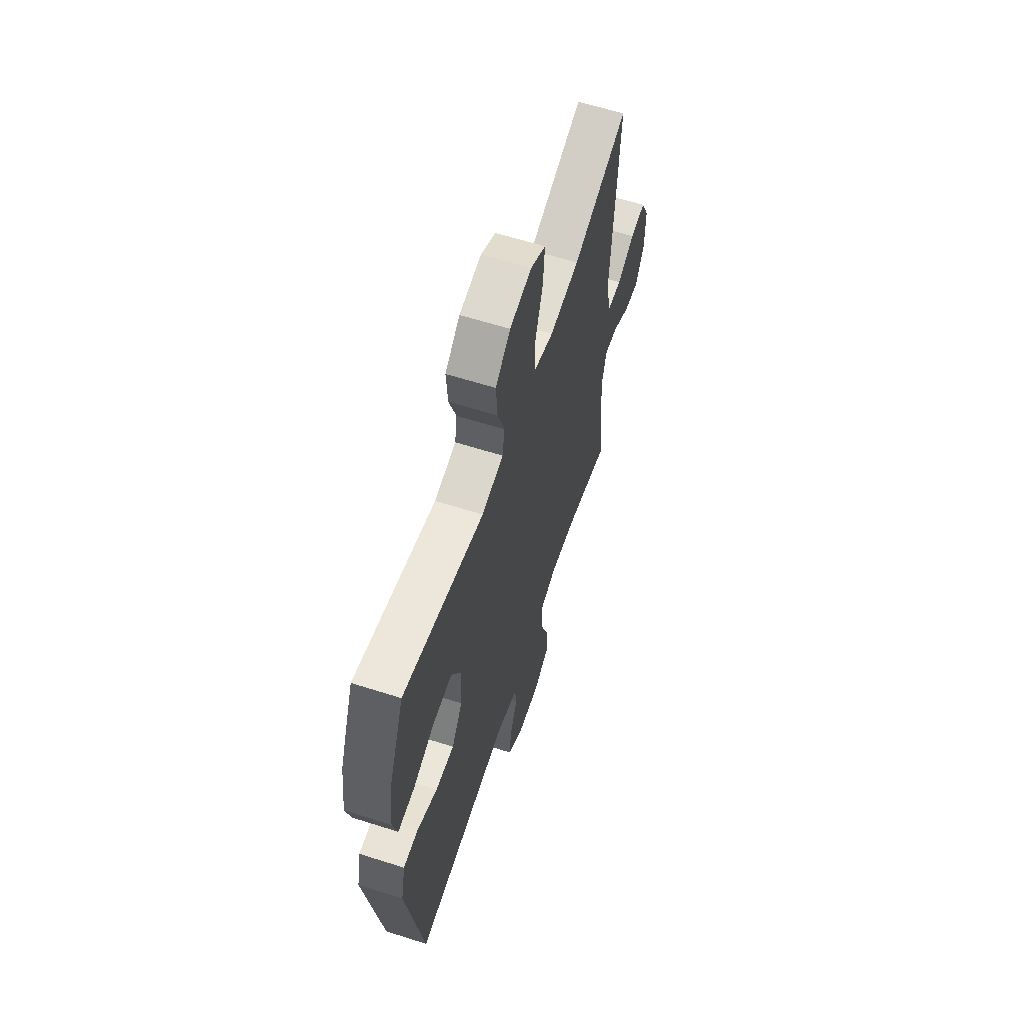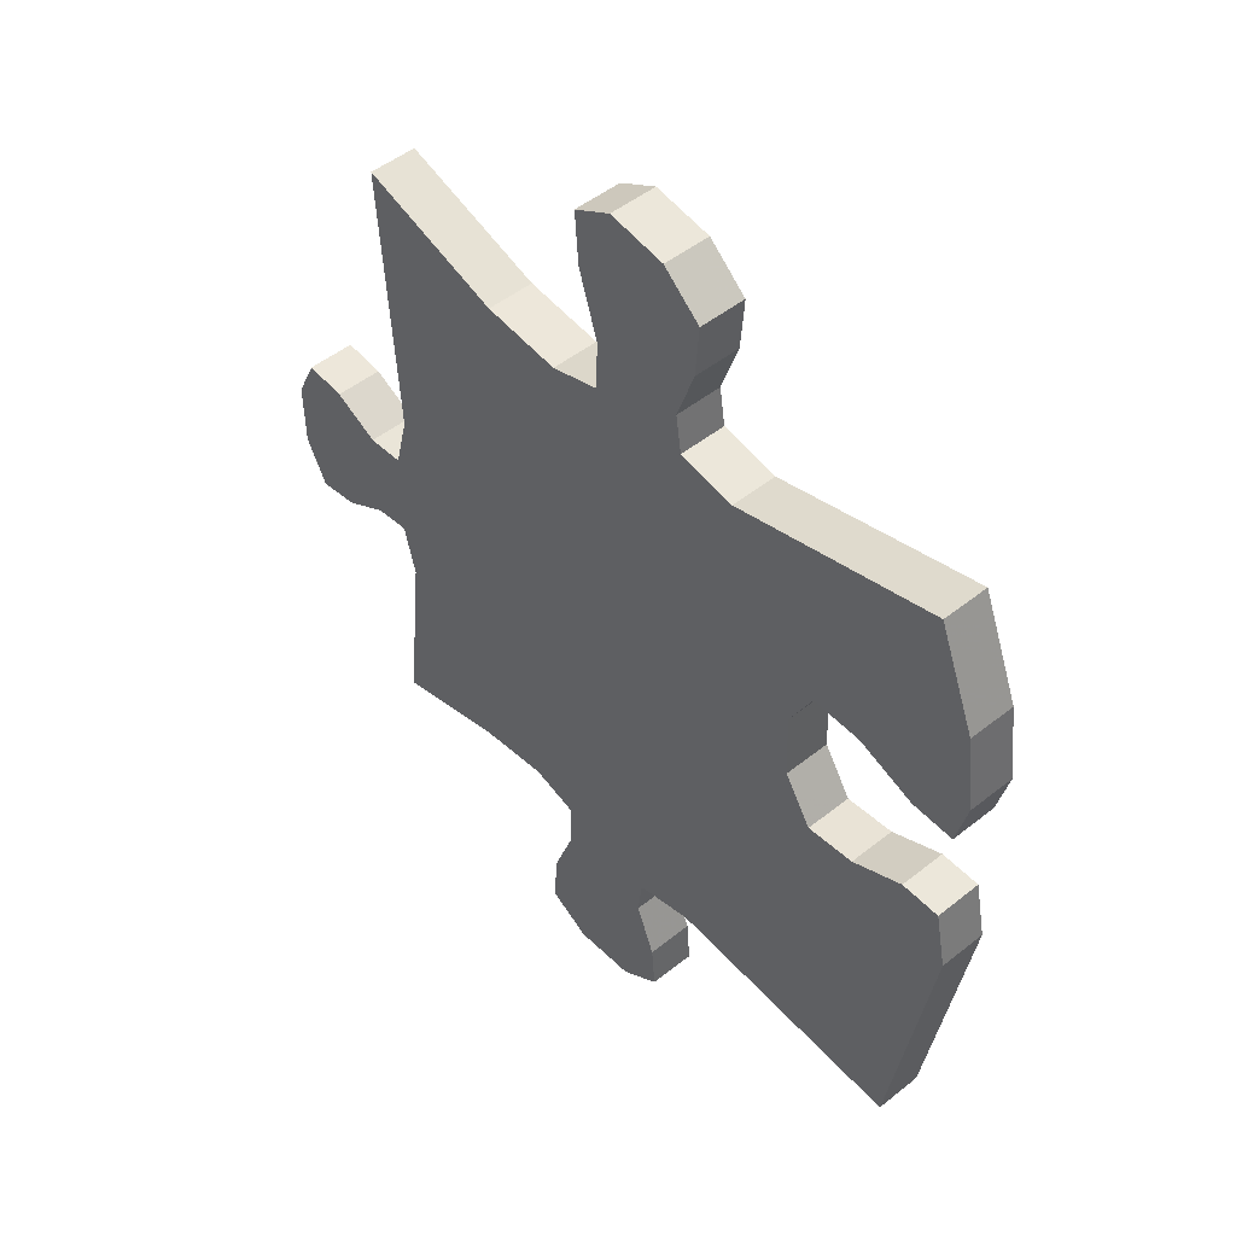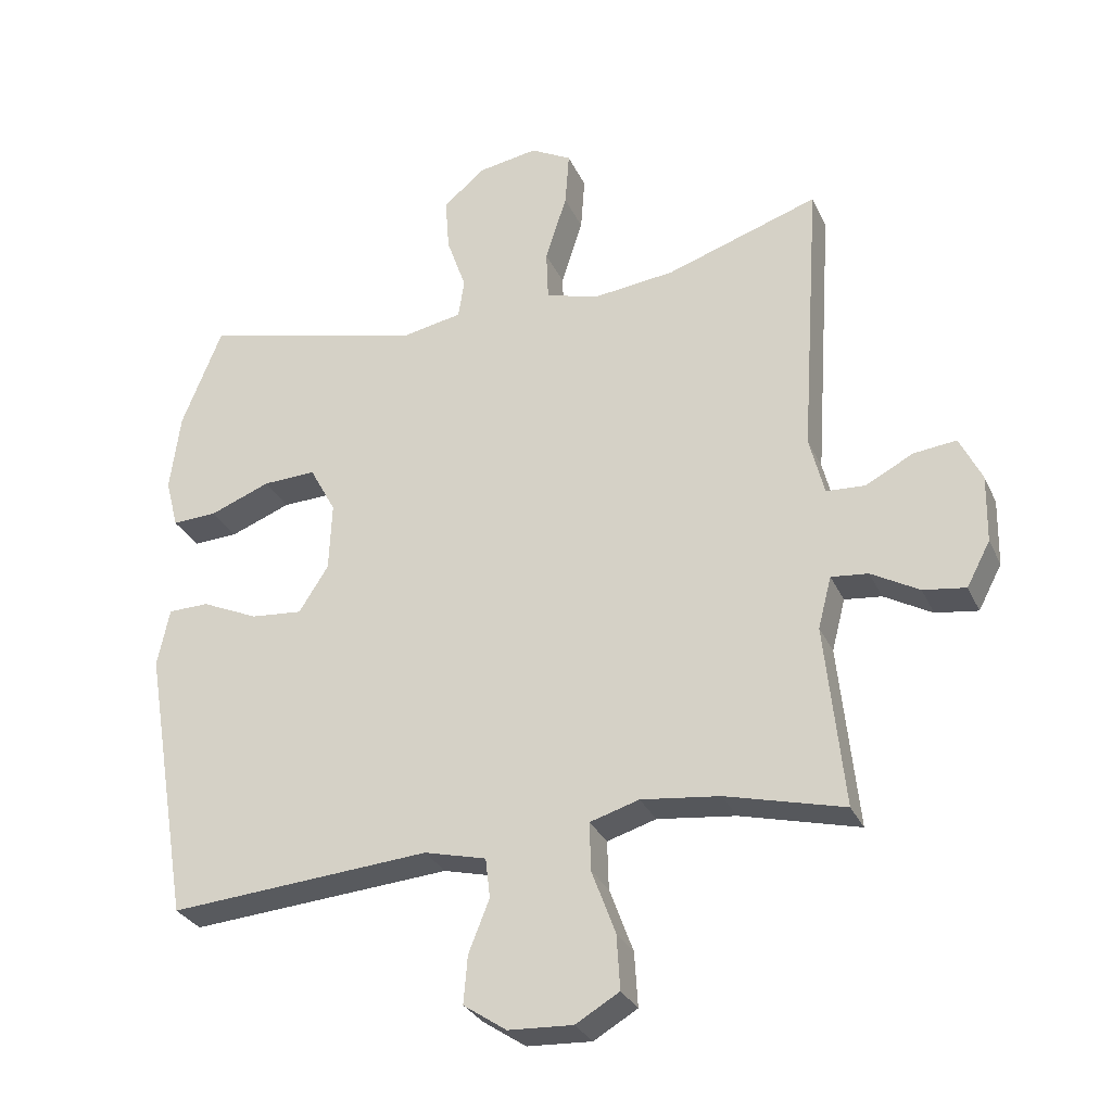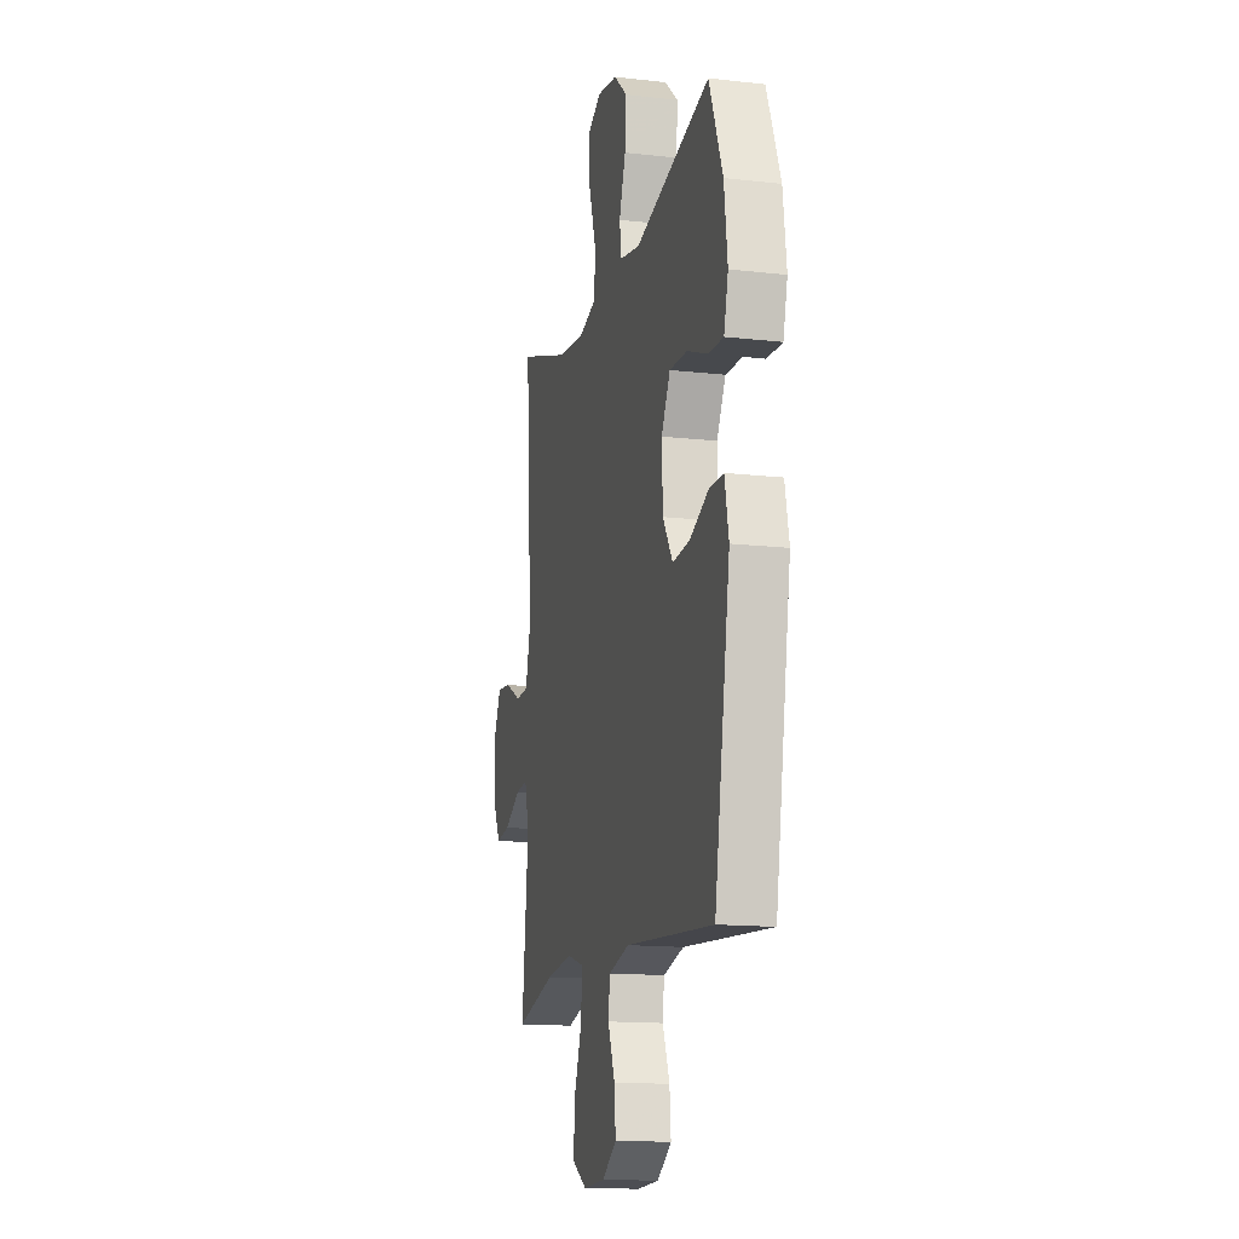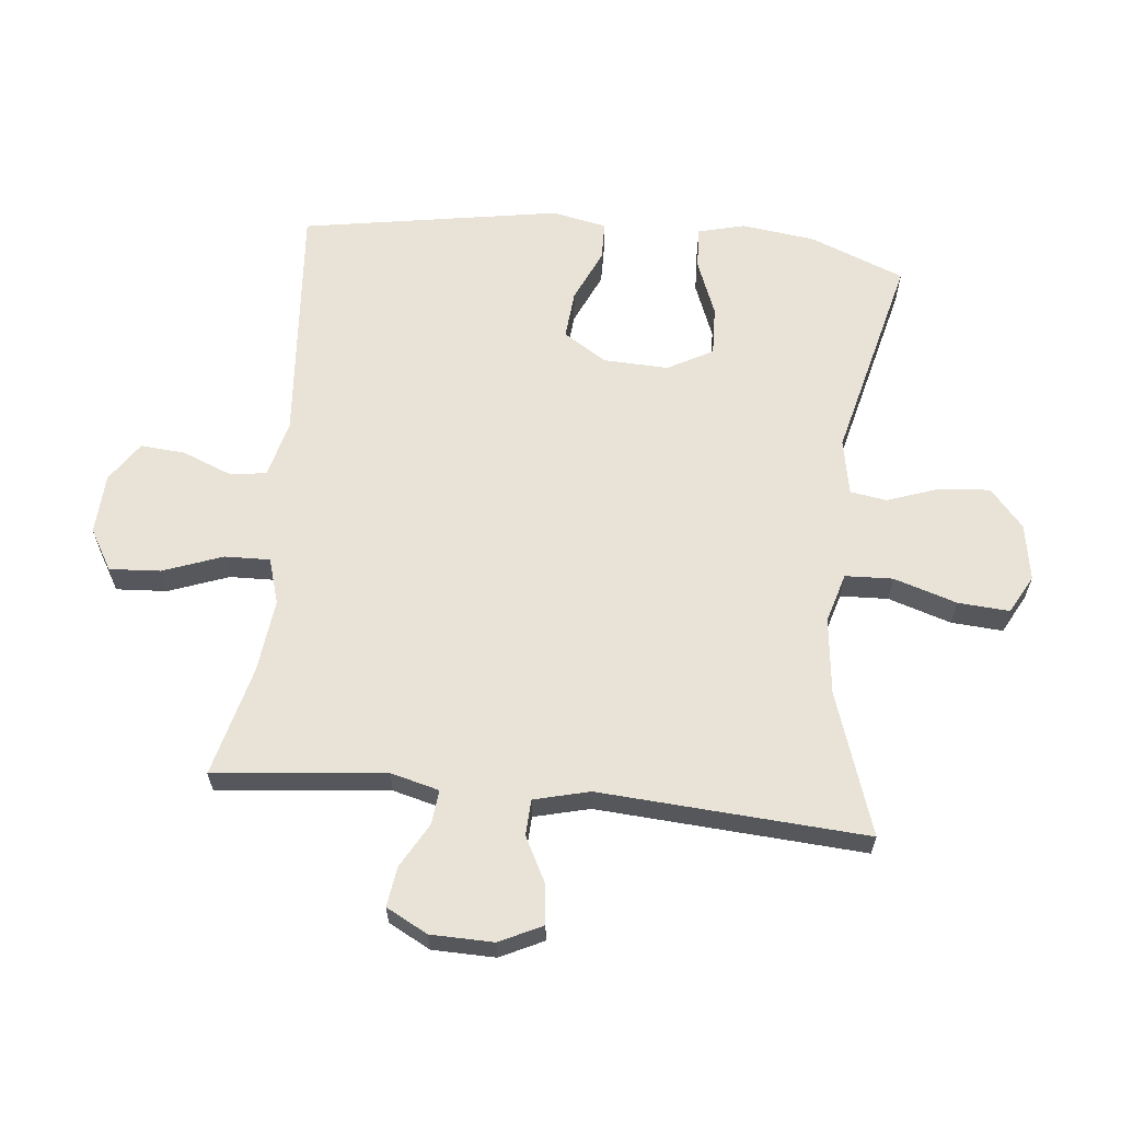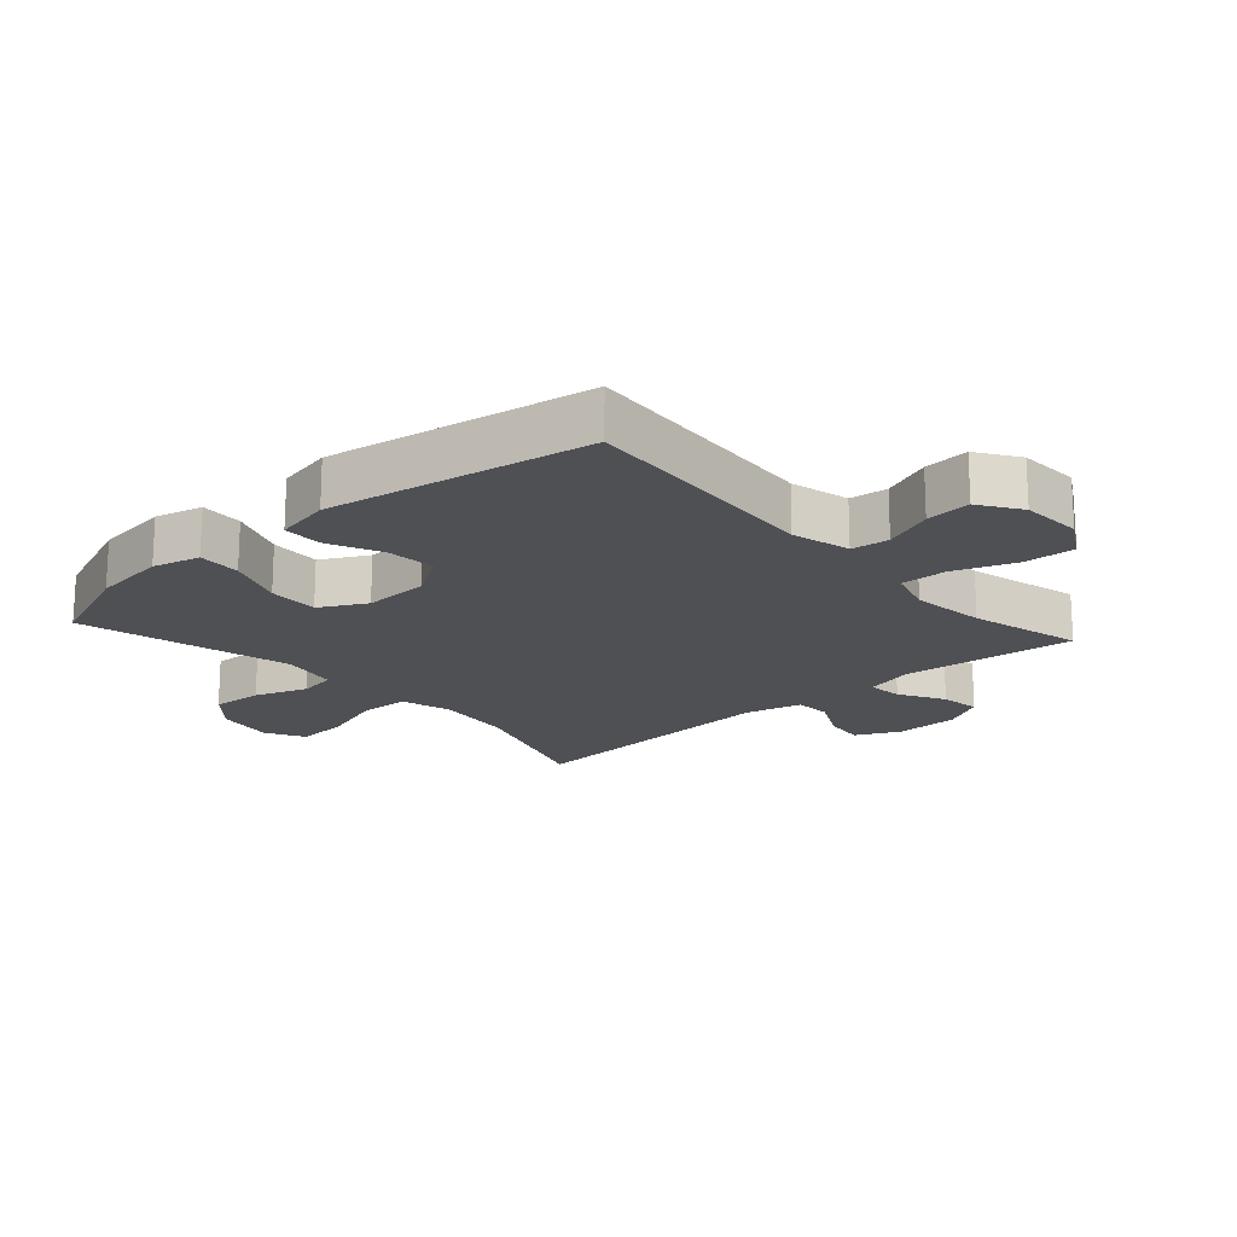
<metadata>
{"format":"obj","ext":"obj","renderer":"f3d","projection":"perspective","resolution":1024,"background":"white","views":[{"elev":61.4,"azim":108.0,"up":"+Z"},{"elev":48.8,"azim":48.4,"up":"+Z"},{"elev":-29.7,"azim":-158.8,"up":"+Z"},{"elev":-14.4,"azim":76.0,"up":"+Z"},{"elev":62.5,"azim":-84.2,"up":"+Y"},{"elev":-18.5,"azim":131.7,"up":"+Y"}]}
</metadata>
<code>
v 0.5 0.07 0.5
v 0.56 0.07 0.349
v 0.575 0.07 0.232
v 0.556 0.07 0.158
v 0.489 0.07 0.161
v 0.399 0.07 0.196
v 0.32 0.07 0.199
v 0.281 0.07 0.127
v 0.285 0.07 0.024
v 0.329 0.07 -0.045
v 0.406 0.07 -0.038
v 0.49 0.07 0
v 0.551 0.07 -0.001
v 0.569 0.07 -0.088
v 0.5 0.07 -0.5
v 0.111 0.07 -0.47
v 0.019 0.07 -0.493
v 0.012 0.07 -0.552
v 0.043 0.07 -0.63
v 0.049 0.07 -0.701
v -0.015 0.07 -0.744
v -0.111 0.07 -0.749
v -0.176 0.07 -0.711
v -0.171 0.07 -0.63
v -0.136 0.07 -0.535
v -0.134 0.07 -0.463
v -0.207 0.07 -0.441
v -0.324 0.07 -0.455
v -0.5 0.07 -0.5
v -0.472 0.07 -0.228
v -0.492 0.07 -0.151
v -0.547 0.07 -0.157
v -0.618 0.07 -0.197
v -0.681 0.07 -0.206
v -0.716 0.07 -0.14
v -0.718 0.07 -0.04
v -0.685 0.07 0.028
v -0.622 0.07 0.021
v -0.55 0.07 -0.016
v -0.493 0.07 -0.013
v -0.471 0.07 0.075
v -0.5 0.07 0.5
v -0.273 0.07 0.424
v -0.151 0.07 0.41
v -0.072 0.07 0.433
v -0.069 0.07 0.509
v -0.101 0.07 0.609
v -0.107 0.07 0.691
v -0.046 0.07 0.724
v 0.044 0.07 0.709
v 0.105 0.07 0.656
v 0.099 0.07 0.576
v 0.07 0.07 0.493
v 0.079 0.07 0.435
v 0.168 0.07 0.418
v 0.5 0 0.5
v 0.56 0 0.349
v 0.575 0 0.232
v 0.556 0 0.158
v 0.489 0 0.161
v 0.399 0 0.196
v 0.32 0 0.199
v 0.281 0 0.127
v 0.285 0 0.024
v 0.329 0 -0.045
v 0.406 0 -0.038
v 0.49 0 0
v 0.551 0 -0.001
v 0.569 0 -0.088
v 0.5 0 -0.5
v 0.111 0 -0.47
v 0.019 0 -0.493
v 0.012 0 -0.552
v 0.043 0 -0.63
v 0.049 0 -0.701
v -0.015 0 -0.744
v -0.111 0 -0.749
v -0.176 0 -0.711
v -0.171 0 -0.63
v -0.136 0 -0.535
v -0.134 0 -0.463
v -0.207 0 -0.441
v -0.324 0 -0.455
v -0.5 0 -0.5
v -0.472 0 -0.228
v -0.492 0 -0.151
v -0.547 0 -0.157
v -0.618 0 -0.197
v -0.681 0 -0.206
v -0.716 0 -0.14
v -0.718 0 -0.04
v -0.685 0 0.028
v -0.622 0 0.021
v -0.55 0 -0.016
v -0.493 0 -0.013
v -0.471 0 0.075
v -0.5 0 0.5
v -0.273 0 0.424
v -0.151 0 0.41
v -0.072 0 0.433
v -0.069 0 0.509
v -0.101 0 0.609
v -0.107 0 0.691
v -0.046 0 0.724
v 0.044 0 0.709
v 0.105 0 0.656
v 0.099 0 0.576
v 0.07 0 0.493
v 0.079 0 0.435
v 0.168 0 0.418
f 50 51 52 53
f 48 49 50 53
f 46 47 48 53
f 45 46 53 54
f 44 45 54 55
f 41 42 43
f 40 41 43 44
f 36 37 38 39
f 36 39 40
f 35 36 40
f 32 33 34 35
f 31 32 35 40
f 30 31 40 44
f 28 29 30 44
f 22 23 24 25
f 22 25 26
f 21 22 26
f 18 19 20 21
f 17 18 21 26
f 16 17 26 27
f 14 15 16 27
f 11 12 13 14
f 10 11 14 27
f 3 4 5 6
f 3 6 7
f 55 1 2 3
f 55 3 7
f 44 55 7 8
f 28 44 8 9
f 9 10 27 28
f 108 107 106 105
f 108 105 104 103
f 108 103 102 101
f 109 108 101 100
f 110 109 100 99
f 98 97 96
f 99 98 96 95
f 94 93 92 91
f 95 94 91
f 95 91 90
f 90 89 88 87
f 95 90 87 86
f 99 95 86 85
f 99 85 84 83
f 80 79 78 77
f 81 80 77
f 81 77 76
f 76 75 74 73
f 81 76 73 72
f 82 81 72 71
f 82 71 70 69
f 69 68 67 66
f 82 69 66 65
f 61 60 59 58
f 62 61 58
f 58 57 56 110
f 62 58 110
f 63 62 110 99
f 64 63 99 83
f 83 82 65 64
f 1 56 57 2
f 2 57 58 3
f 3 58 59 4
f 4 59 60 5
f 5 60 61 6
f 6 61 62 7
f 7 62 63 8
f 8 63 64 9
f 9 64 65 10
f 10 65 66 11
f 11 66 67 12
f 12 67 68 13
f 13 68 69 14
f 14 69 70 15
f 15 70 71 16
f 16 71 72 17
f 17 72 73 18
f 18 73 74 19
f 19 74 75 20
f 20 75 76 21
f 21 76 77 22
f 22 77 78 23
f 23 78 79 24
f 24 79 80 25
f 25 80 81 26
f 26 81 82 27
f 27 82 83 28
f 28 83 84 29
f 29 84 85 30
f 30 85 86 31
f 31 86 87 32
f 32 87 88 33
f 33 88 89 34
f 34 89 90 35
f 35 90 91 36
f 36 91 92 37
f 37 92 93 38
f 38 93 94 39
f 39 94 95 40
f 40 95 96 41
f 41 96 97 42
f 42 97 98 43
f 43 98 99 44
f 44 99 100 45
f 45 100 101 46
f 46 101 102 47
f 47 102 103 48
f 48 103 104 49
f 49 104 105 50
f 50 105 106 51
f 51 106 107 52
f 52 107 108 53
f 53 108 109 54
f 54 109 110 55
f 55 110 56 1

</code>
